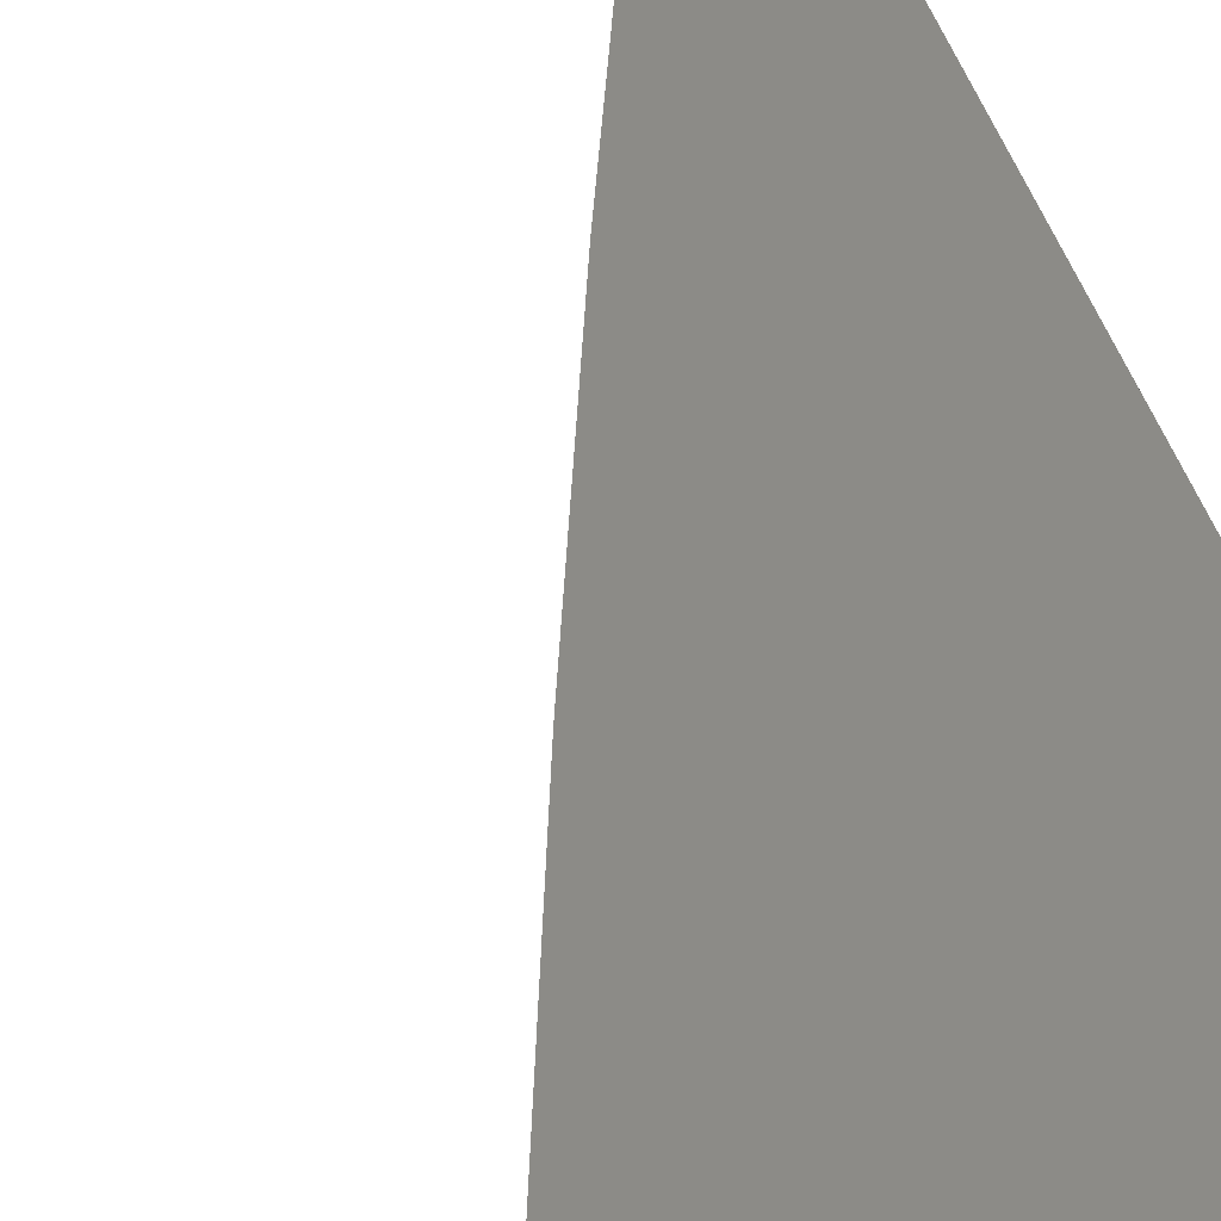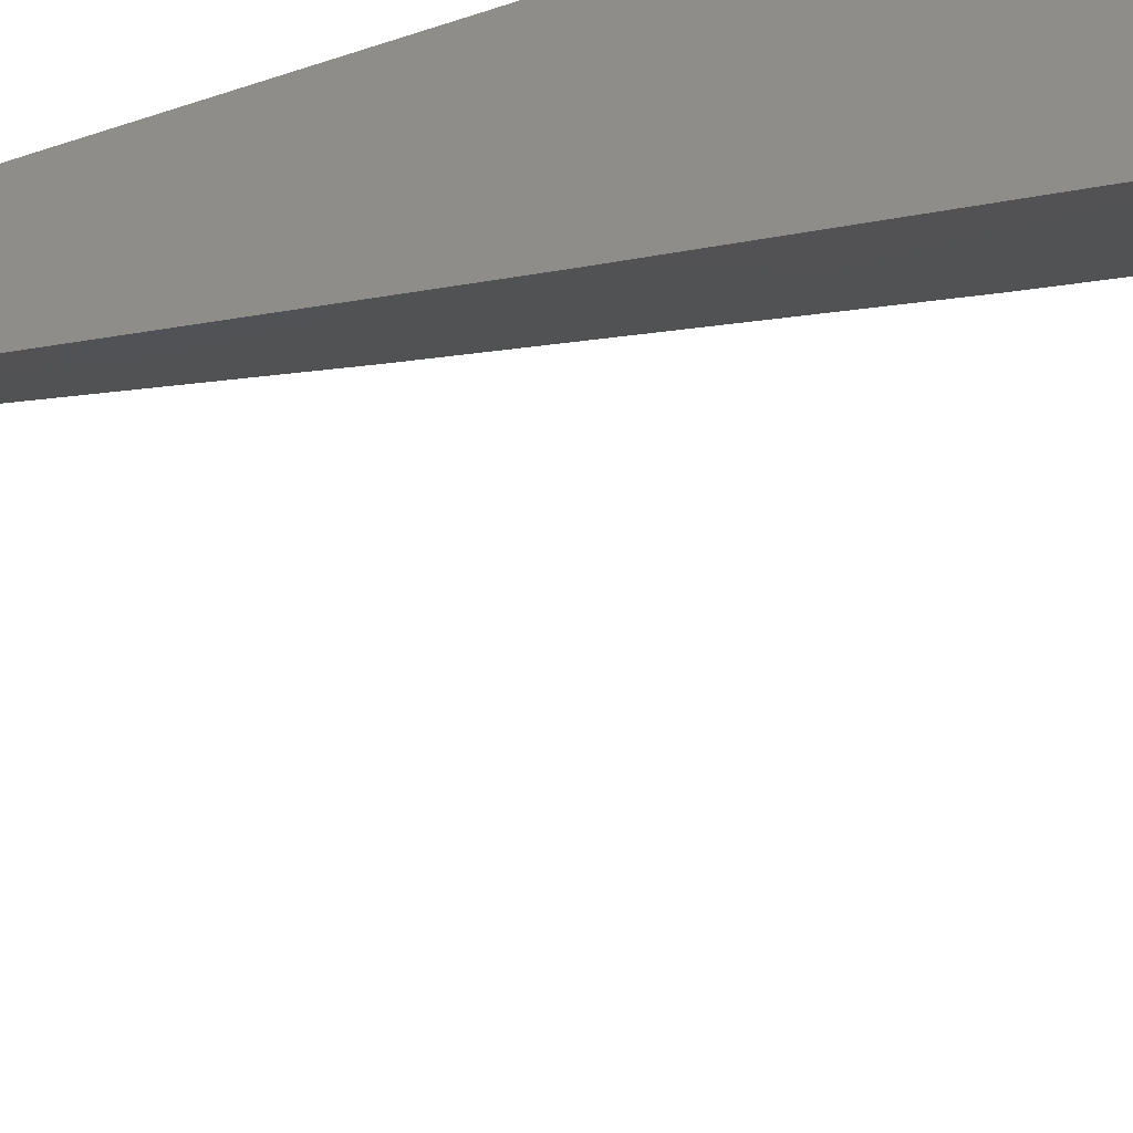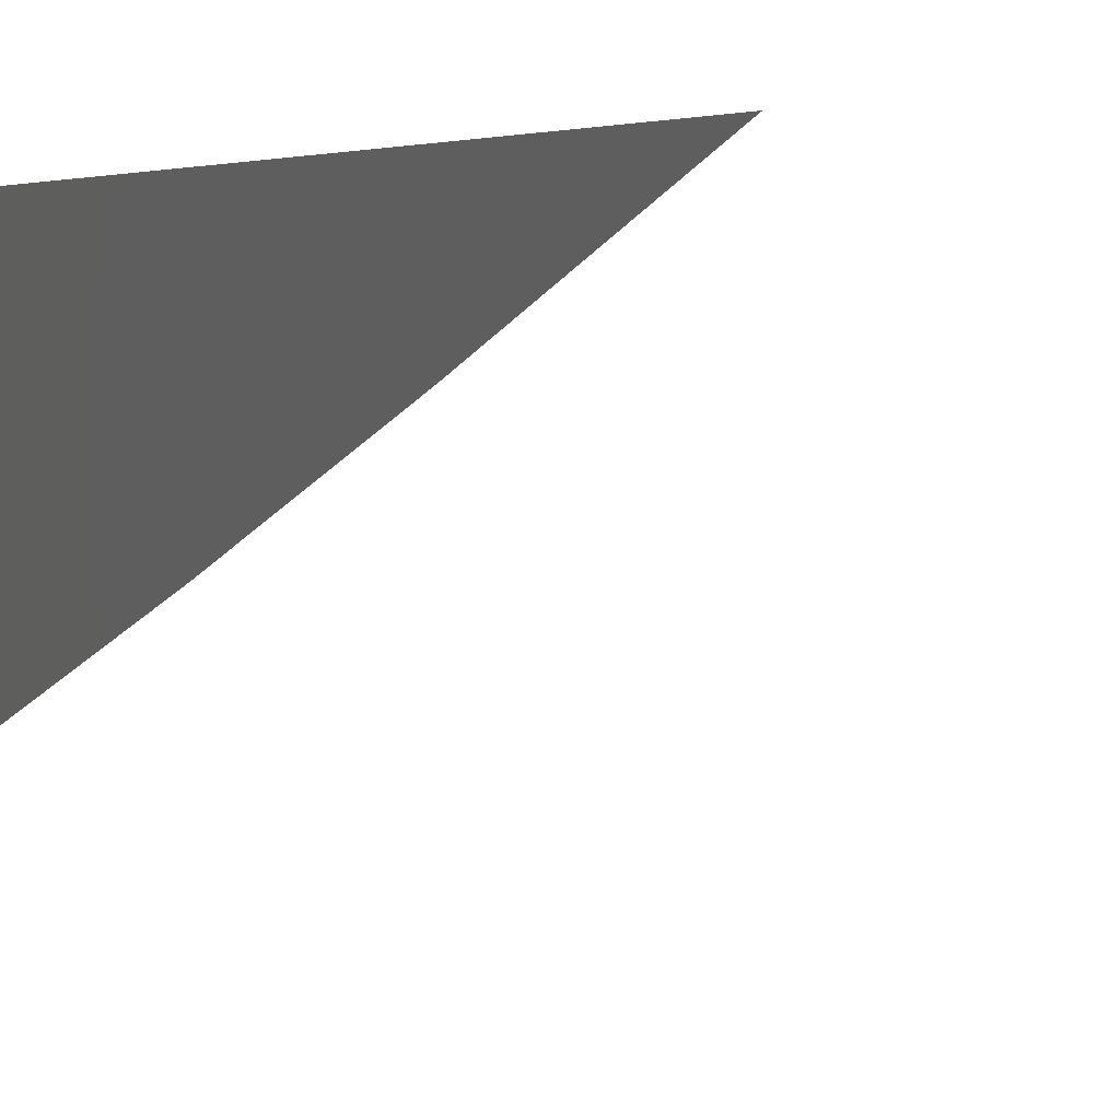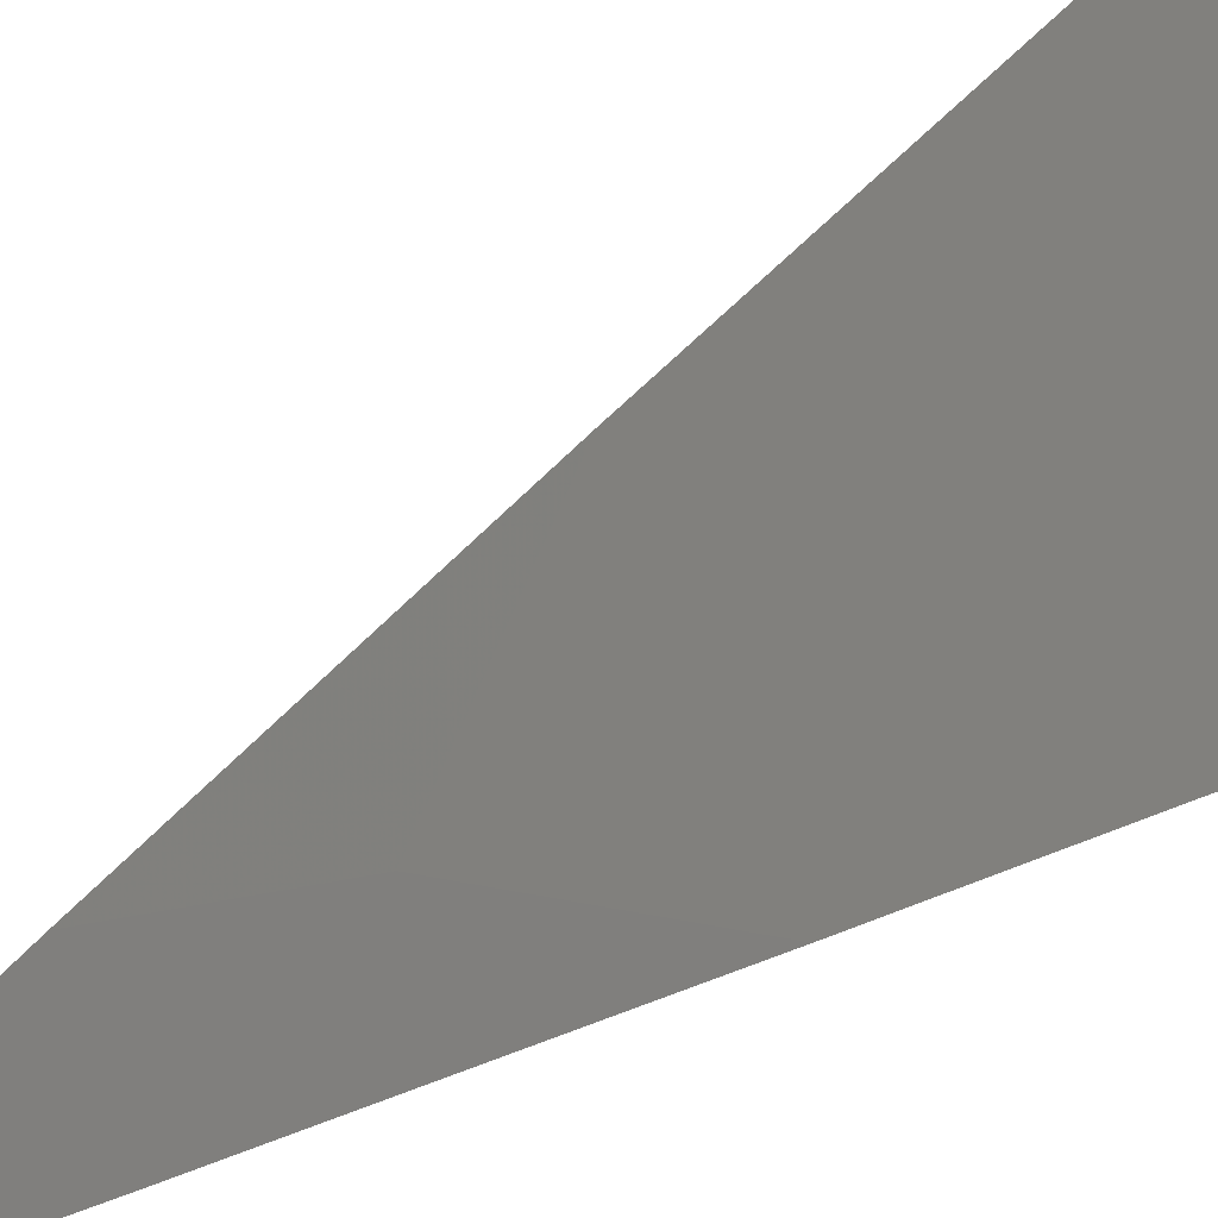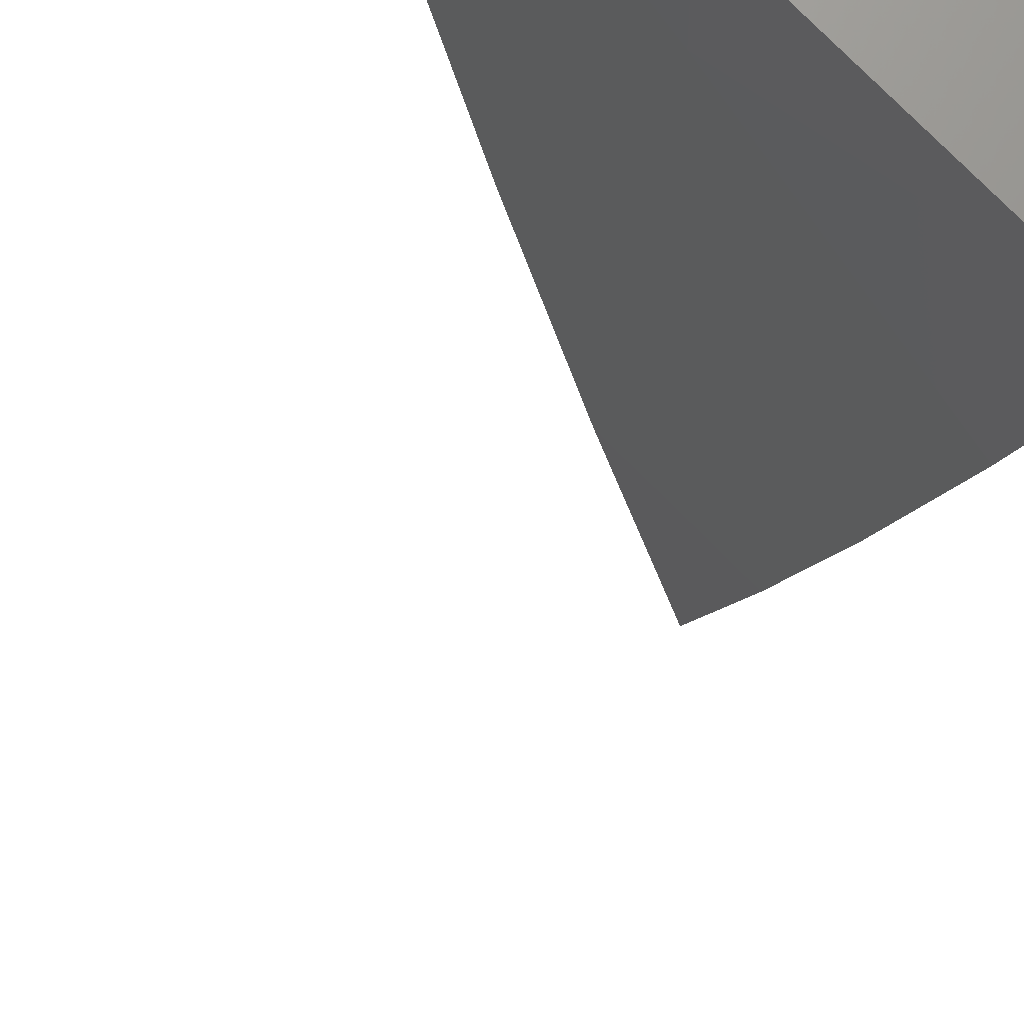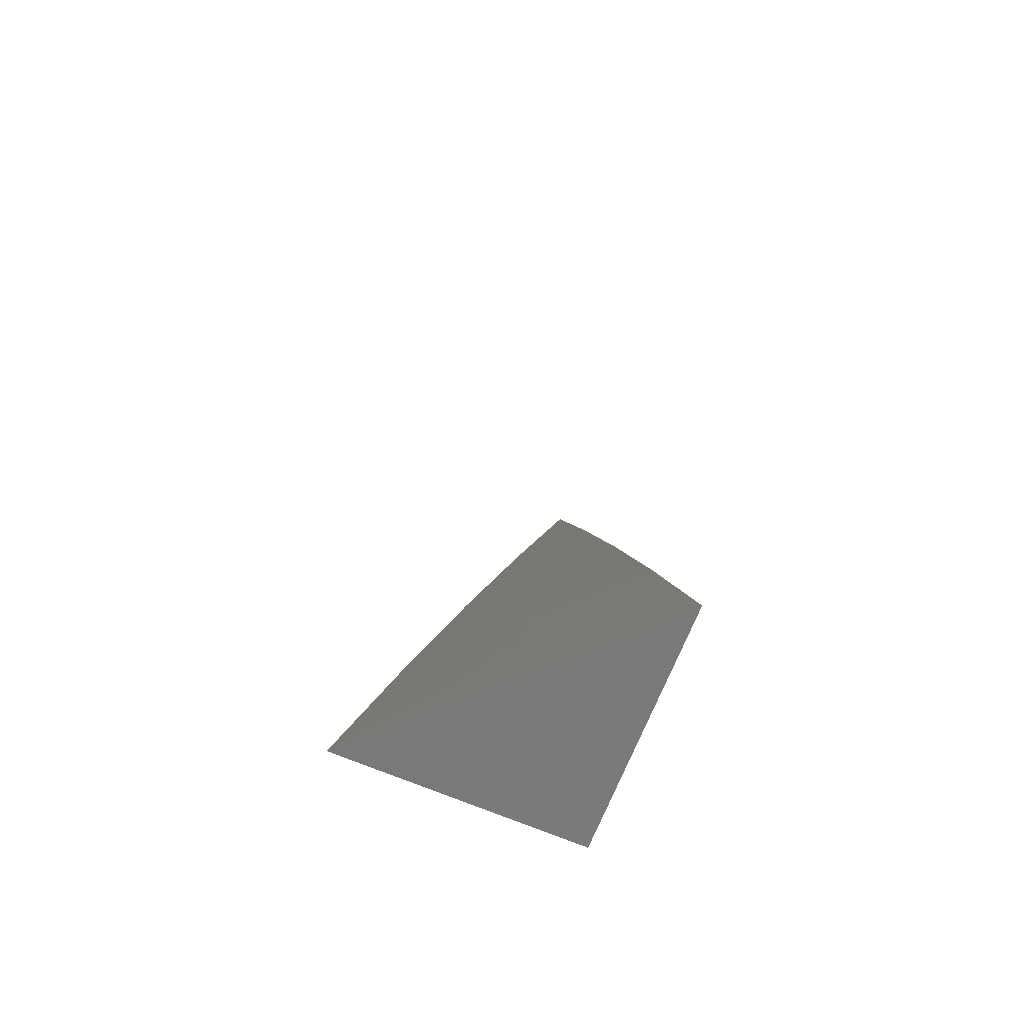
<metadata>
{"format":"stl","ext":"stl","renderer":"f3d","projection":"perspective","resolution":1024,"background":"white","views":[{"elev":32.5,"azim":167.9,"up":"+Y"},{"elev":40.9,"azim":61.8,"up":"+Y"},{"elev":1.9,"azim":-20.0,"up":"+Y"},{"elev":-65.0,"azim":120.2,"up":"+Y"},{"elev":-19.8,"azim":174.1,"up":"+Y"},{"elev":-72.6,"azim":67.7,"up":"+Z"}]}
</metadata>
<code>
# stl→obj: 17 verts, 30 faces
v 8 -8.078 2.099
v 8 -8.102 2
v 8.045 -8.045 2.049
v 8.051 -8.051 2
v 8.102 -8 2
v 8.078 -8 2.099
v 8.039 -8.039 2.099
v 8.033 -8.033 2.148
v 8 -8.053 2.198
v 8.027 -8.027 2.197
v 8.02 -8.02 2.247
v 8.053 -8 2.198
v 8.027 -8 2.297
v 8.014 -8.014 2.296
v 8 -8 2.395
v 8 -8.027 2.297
v 8 -8 2
f 1 2 3
f 3 2 4
f 3 4 5
f 5 6 3
f 3 6 7
f 3 7 1
f 1 7 8
f 1 8 9
f 9 8 10
f 9 10 11
f 11 10 12
f 11 12 13
f 7 6 8
f 8 6 12
f 8 12 10
f 11 13 14
f 14 13 15
f 14 15 16
f 14 16 11
f 11 16 9
f 15 13 17
f 17 13 12
f 17 12 6
f 6 5 17
f 5 4 17
f 17 4 2
f 2 1 17
f 17 1 9
f 17 9 16
f 16 15 17

</code>
